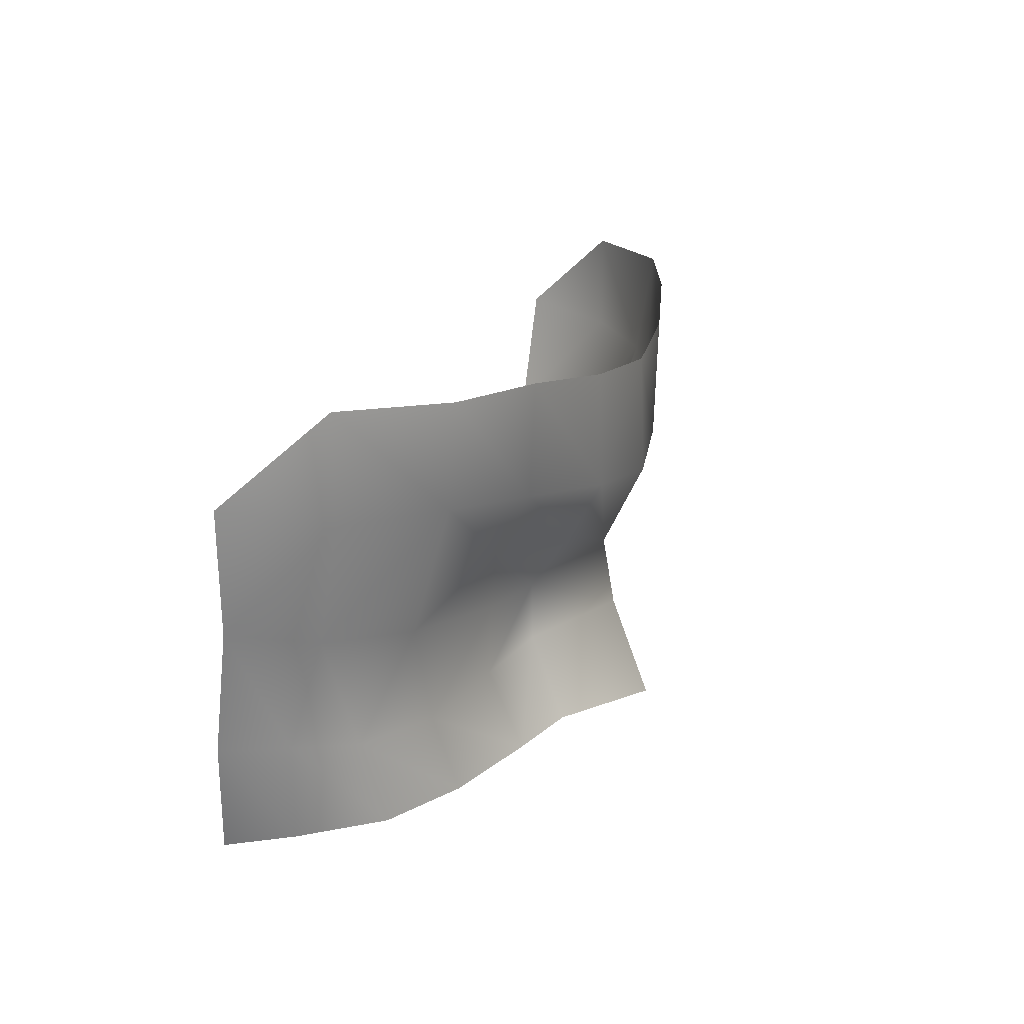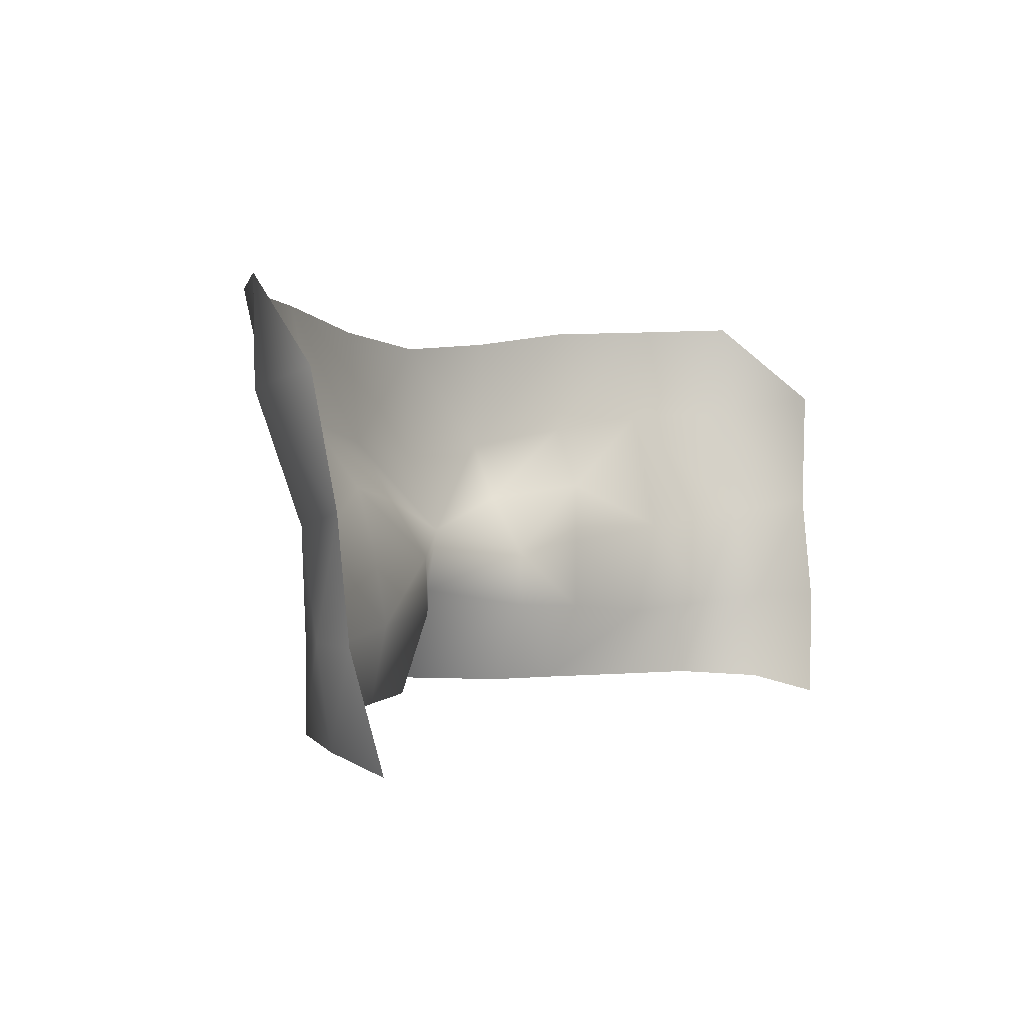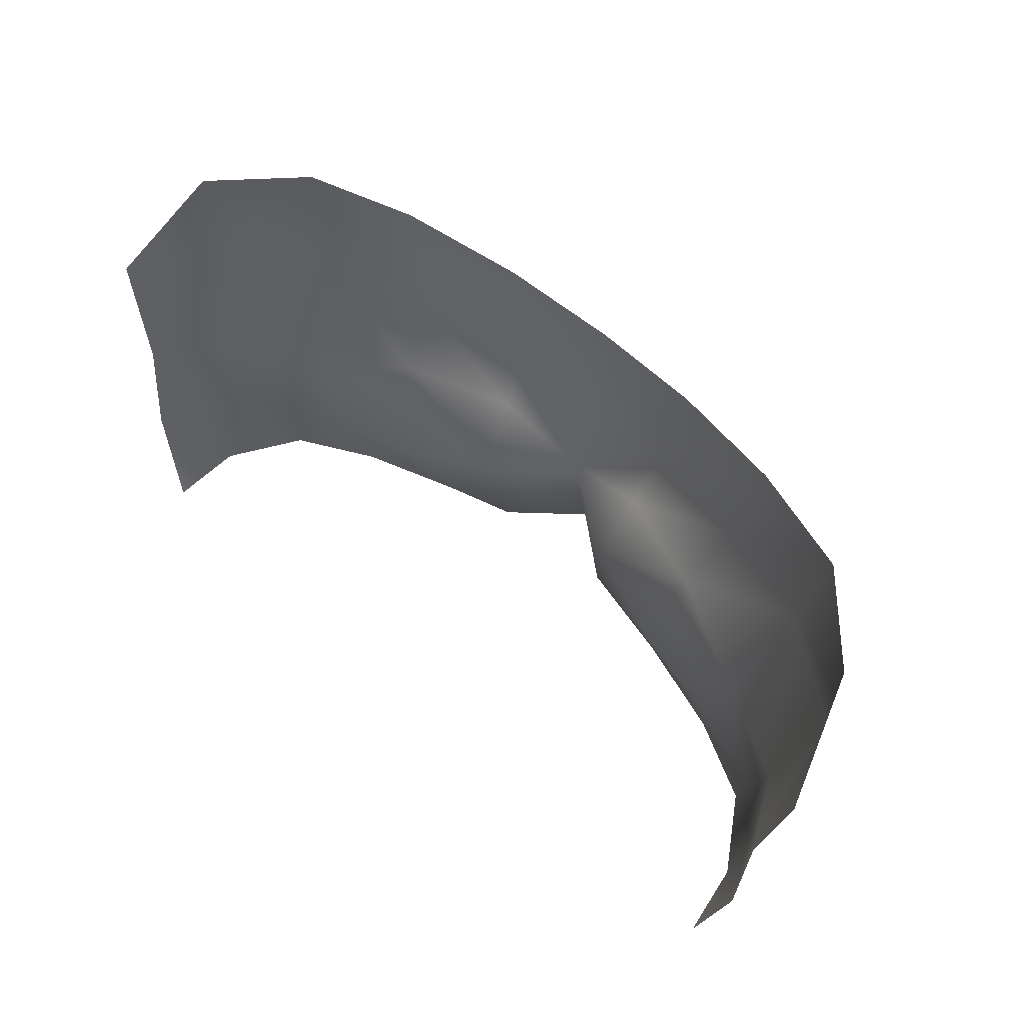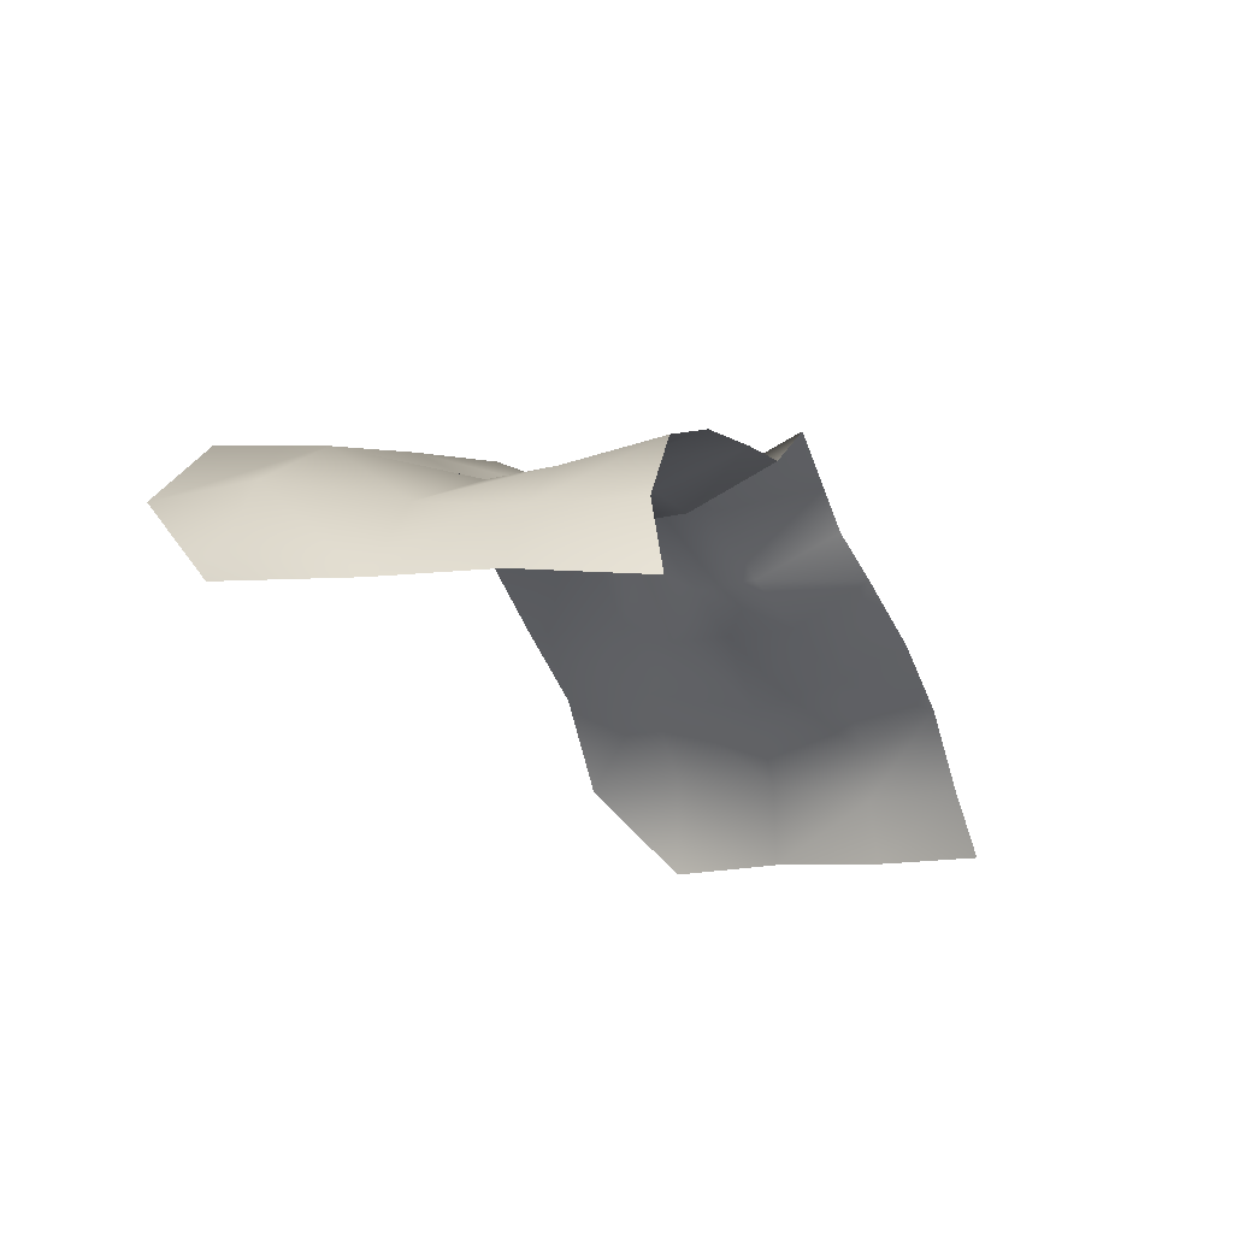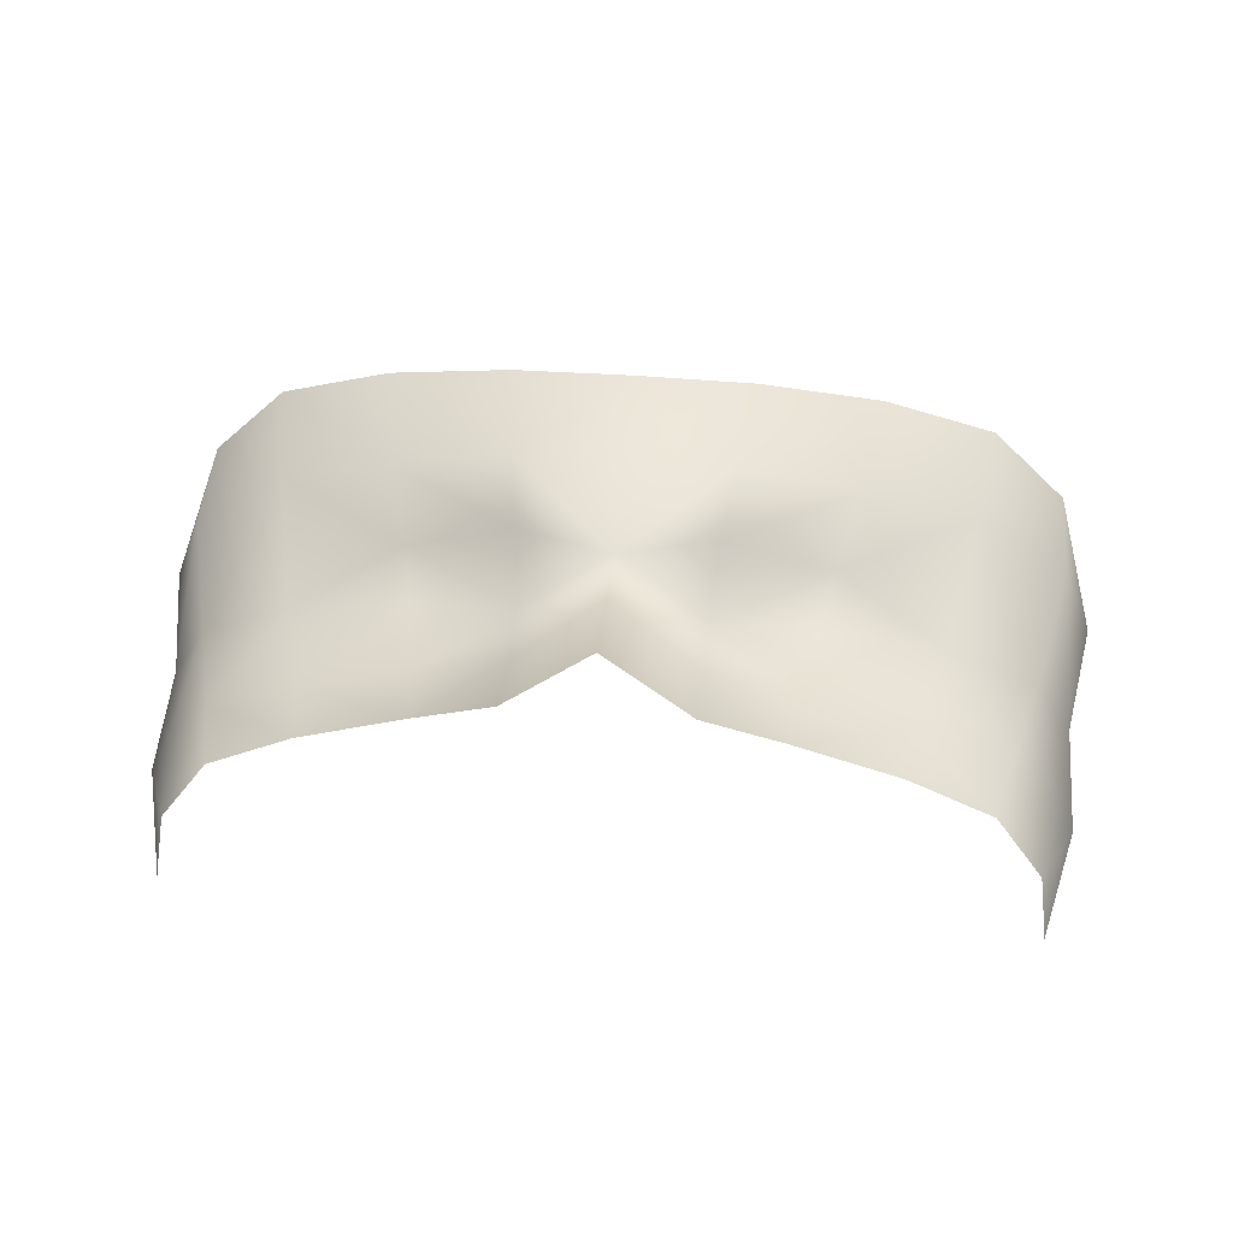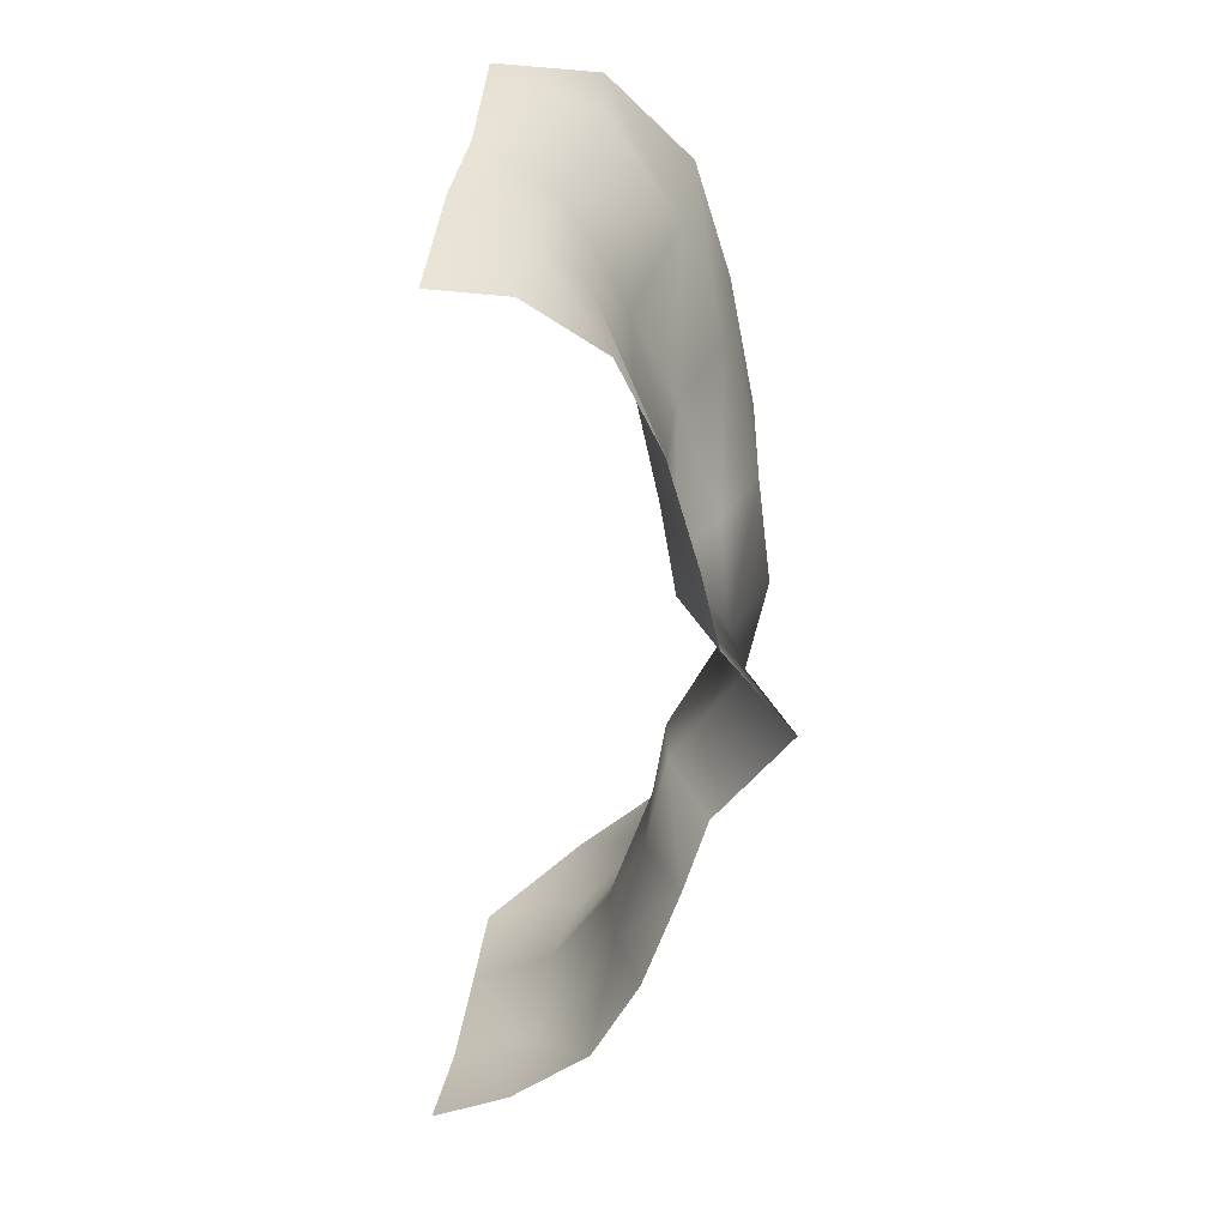
<metadata>
{"format":"obj","ext":"obj","renderer":"f3d","projection":"perspective","resolution":1024,"background":"white","views":[{"elev":18.3,"azim":-71.8,"up":"+Y"},{"elev":1.2,"azim":125.4,"up":"+Y"},{"elev":58.3,"azim":-137.1,"up":"+Y"},{"elev":-21.9,"azim":-65.7,"up":"+Z"},{"elev":46.3,"azim":5.0,"up":"+Z"},{"elev":-58.6,"azim":-91.7,"up":"+Y"}]}
</metadata>
<code>
g facial_eye_geo
v -0.09849 1.423 0.08045
v -0.08931 1.4 0.09314
v -0.09183 1.397 0.07737
v -0.0923 1.423 0.09425
v -0.07829 1.401 0.1096
v -0.09876 1.449 0.08329
v -0.08272 1.421 0.1055
v -0.05963 1.402 0.1192
v -0.08966 1.446 0.1005
v -0.06223 1.419 0.1141
v -0.03637 1.403 0.1265
v -0.09594 1.473 0.1074
v -0.1041 1.477 0.08533
v -0.09639 1.497 0.1073
v -0.07505 1.472 0.1232
v -0.07895 1.496 0.1263
v -0.06903 1.442 0.113
v -0.04983 1.468 0.1323
v -0.05407 1.494 0.1349
v -0.04506 1.453 0.1231
v -0.04185 1.439 0.1209
v -0.03949 1.421 0.1195
v -0.02348 1.464 0.1411
v -0.02666 1.49 0.1412
v -0 1.488 0.1437
v -0.0209 1.45 0.1329
v -0 1.442 0.1353
v -0.01959 1.436 0.1234
v -0.01896 1.423 0.1234
v -0.01919 1.403 0.131
v -0 1.404 0.1467
v -0 1.427 0.138
v -0 1.461 0.1447
v 0.02348 1.464 0.1411
v 0.02666 1.49 0.1412
v 0.05407 1.494 0.1349
v 0.01896 1.423 0.1234
v 0.01919 1.403 0.131
v 0.03637 1.403 0.1265
v 0.01959 1.436 0.1234
v 0.04983 1.468 0.1323
v 0.07895 1.496 0.1263
v 0.0209 1.45 0.1329
v 0.03949 1.421 0.1195
v 0.07505 1.472 0.1232
v 0.09639 1.497 0.1073
v 0.04506 1.453 0.1231
v 0.04185 1.439 0.1209
v 0.06903 1.442 0.113
v 0.06223 1.419 0.1141
v 0.05963 1.402 0.1192
v 0.07829 1.401 0.1096
v 0.09594 1.473 0.1074
v 0.1041 1.477 0.08533
v 0.09876 1.449 0.08329
v 0.08966 1.446 0.1005
v 0.08272 1.421 0.1055
v 0.0923 1.423 0.09425
v 0.09849 1.423 0.08045
v 0.08931 1.4 0.09314
v 0.09183 1.397 0.07737
g facial_eye_geo_0
f 3 2 1
f 2 4 1
f 2 5 4
f 6 1 4
f 5 7 4
f 5 8 7
f 9 6 4
f 7 9 4
f 8 10 7
f 8 11 10
f 12 6 9
f 12 13 6
f 12 14 13
f 12 15 14
f 9 15 12
f 15 16 14
f 17 9 7
f 7 10 17
f 9 17 15
f 15 18 16
f 18 19 16
f 15 17 20
f 20 18 15
f 17 10 21
f 17 21 20
f 11 22 10
f 10 22 21
f 18 23 19
f 23 24 19
f 25 24 23
f 18 20 26
f 26 23 18
f 23 26 27
f 20 21 28
f 20 28 26
f 21 22 28
f 27 26 28
f 22 11 29
f 28 22 29
f 11 30 29
f 30 31 29
f 28 29 32
f 31 32 29
f 32 27 28
f 33 25 23
f 27 33 23
f 25 33 34
f 34 33 27
f 35 25 34
f 35 34 36
f 32 31 37
f 31 38 37
f 38 39 37
f 40 27 32
f 32 37 40
f 34 41 36
f 36 41 42
f 27 43 34
f 40 43 27
f 41 34 43
f 39 44 37
f 37 44 40
f 41 45 42
f 42 45 46
f 43 47 41
f 40 47 43
f 45 41 47
f 40 48 47
f 40 44 48
f 48 49 47
f 48 44 49
f 47 49 45
f 44 39 50
f 44 50 49
f 39 51 50
f 50 51 52
f 45 53 46
f 54 46 53
f 54 53 55
f 45 56 53
f 45 49 56
f 55 53 56
f 49 50 57
f 57 50 52
f 57 56 49
f 55 56 58
f 56 57 58
f 57 52 58
f 59 55 58
f 52 60 58
f 58 60 59
f 60 61 59

</code>
